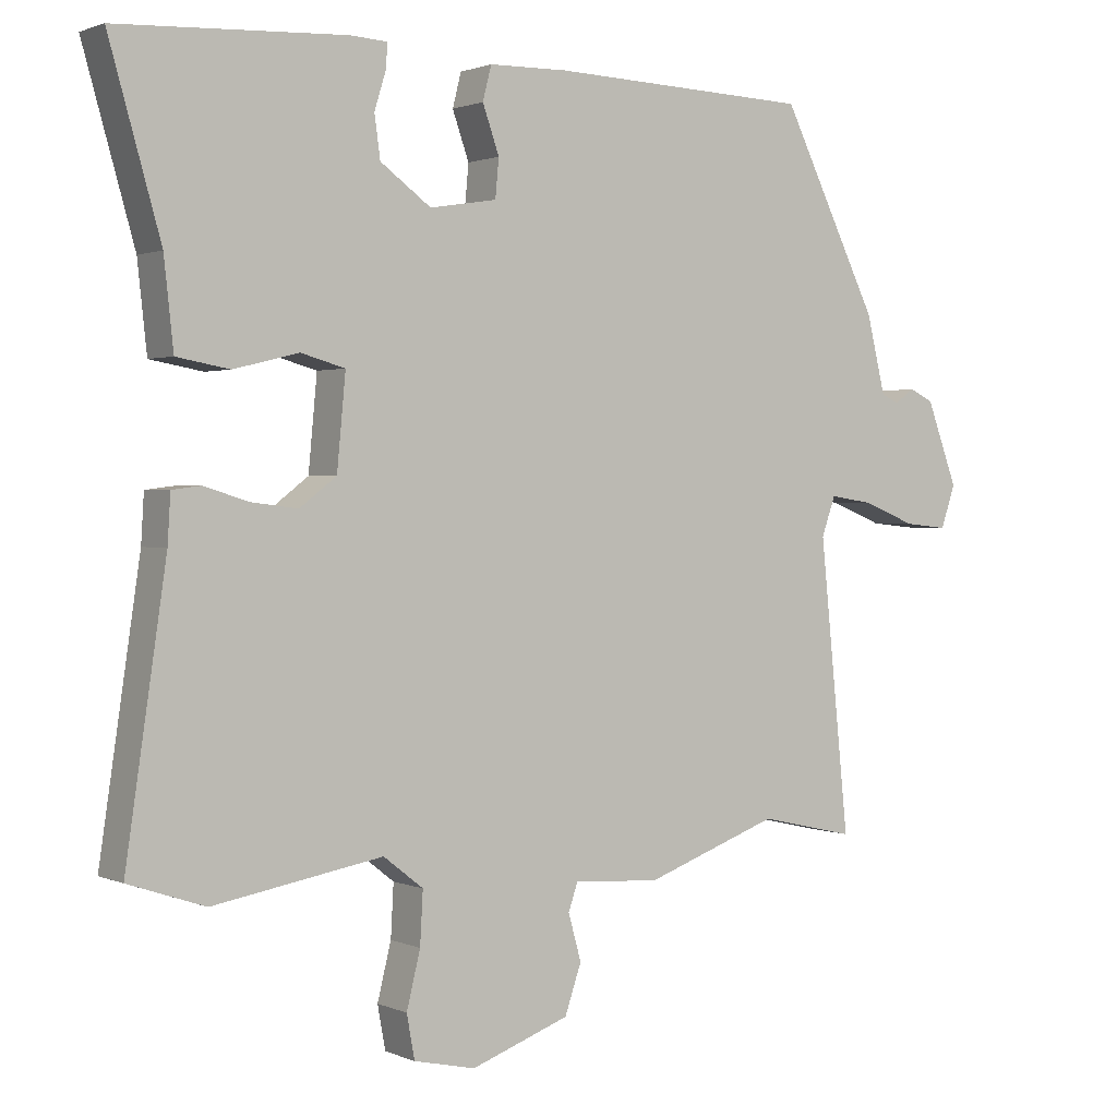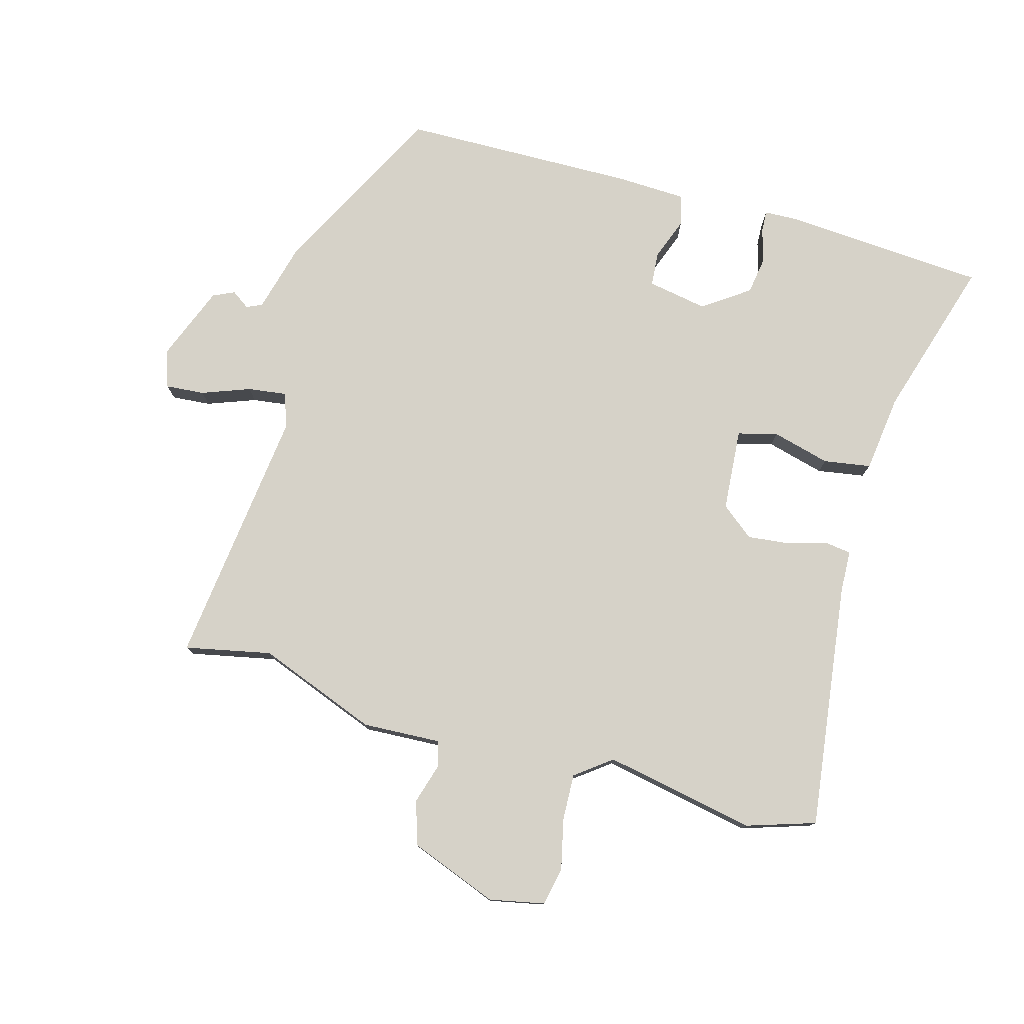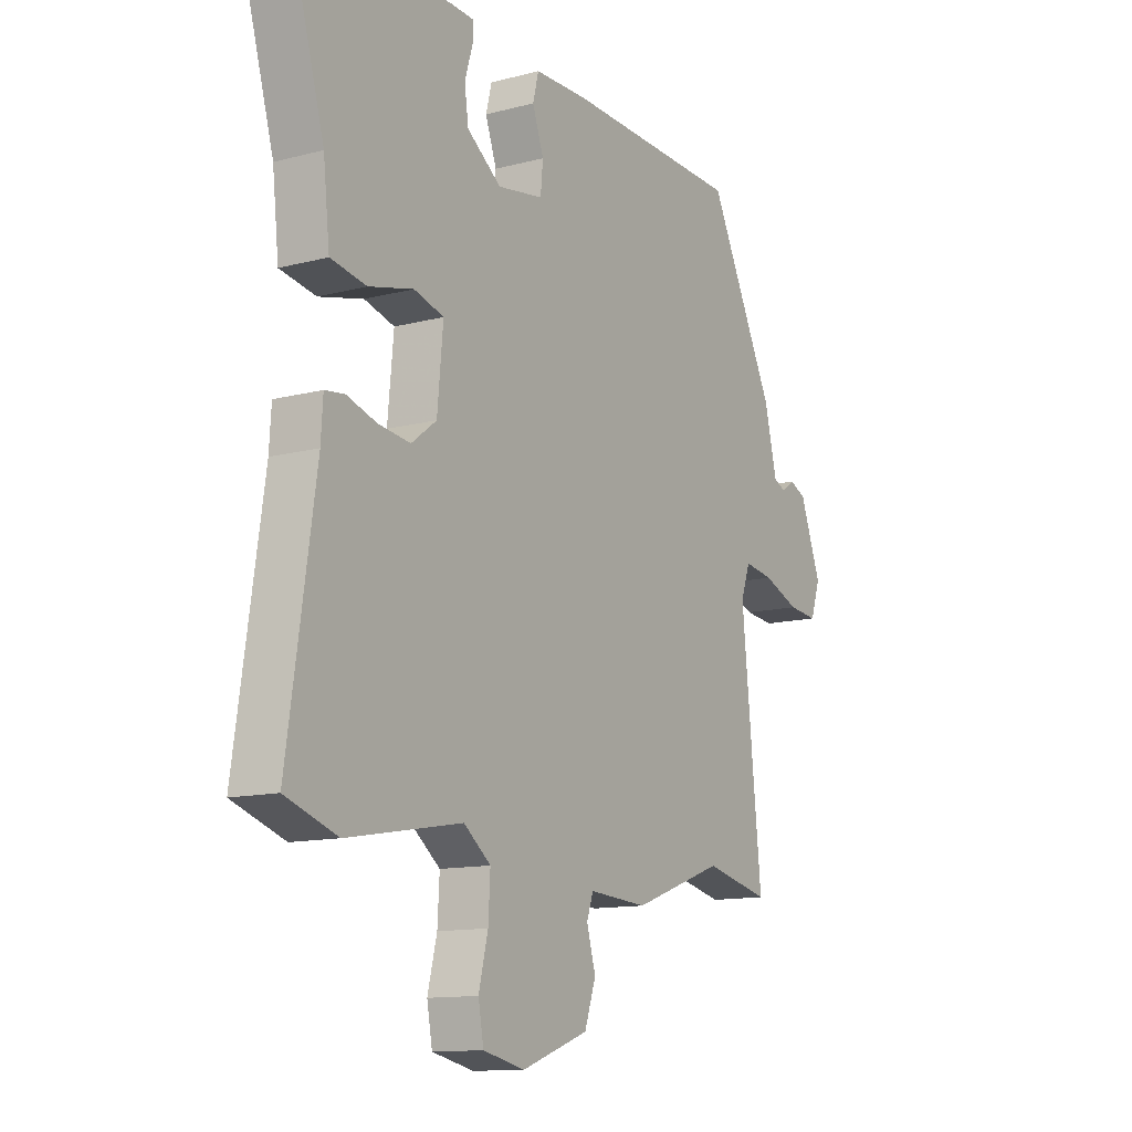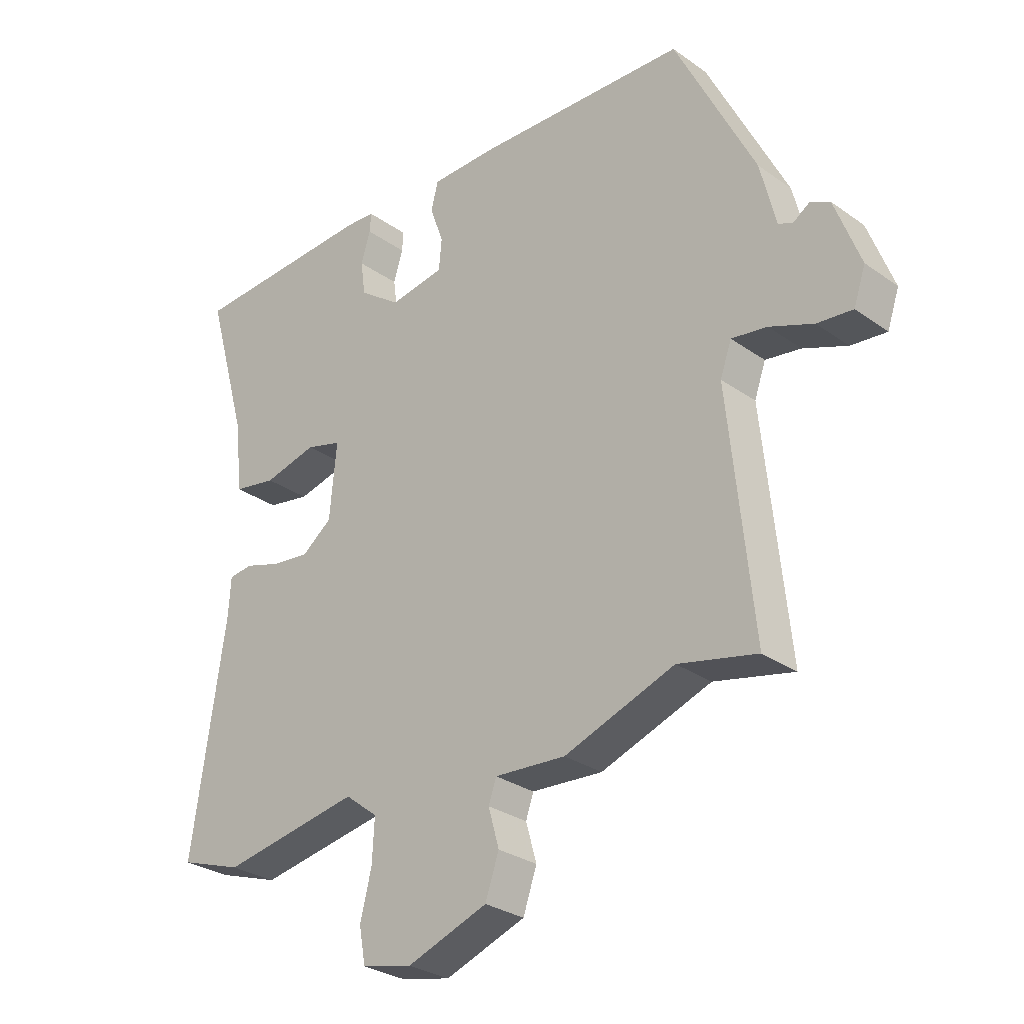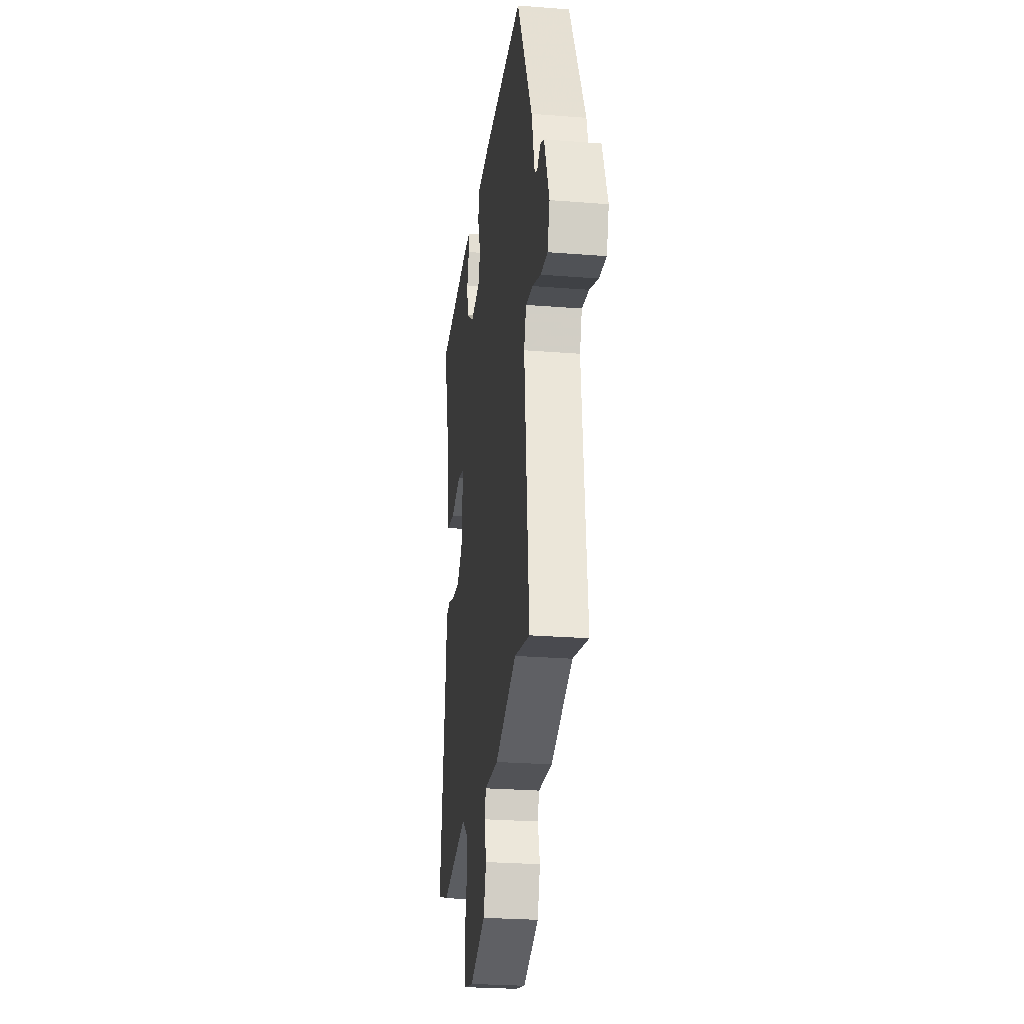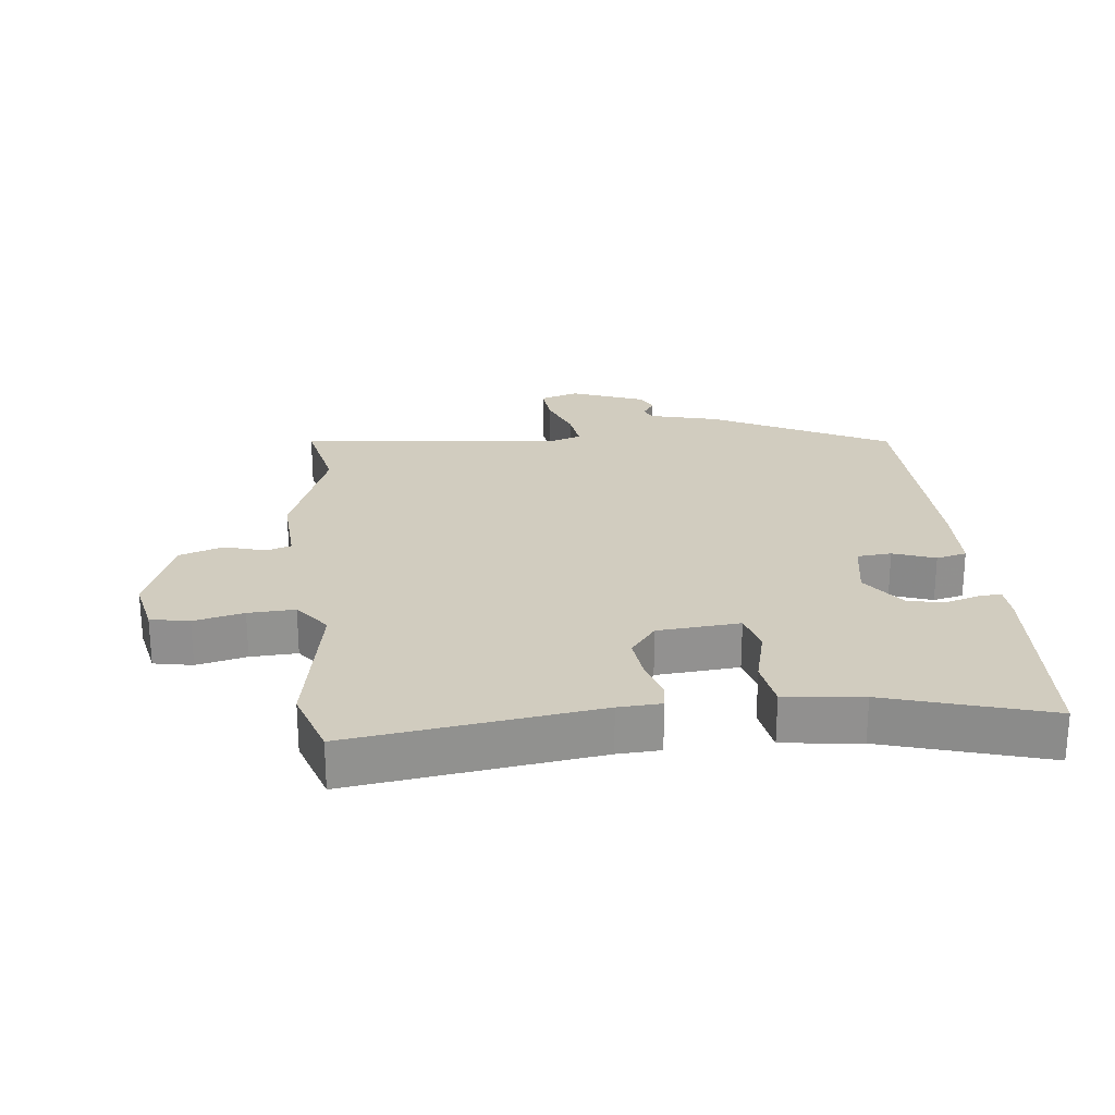
<metadata>
{"format":"obj","ext":"obj","renderer":"f3d","projection":"perspective","resolution":1024,"background":"white","views":[{"elev":1.4,"azim":-34.0,"up":"+Z"},{"elev":77.8,"azim":-163.4,"up":"+Y"},{"elev":-12.4,"azim":-58.4,"up":"+Z"},{"elev":-29.1,"azim":43.7,"up":"+Z"},{"elev":-26.2,"azim":82.9,"up":"+Z"},{"elev":24.2,"azim":-95.6,"up":"+Y"}]}
</metadata>
<code>
v 0.51 0.07 -0.502
v 0.377 0.07 -0.472
v 0.191 0.07 -0.539
v 0.071 0.07 -0.531
v 0.058 0.07 -0.569
v 0.076 0.07 -0.633
v 0.053 0.07 -0.7
v -0.083 0.07 -0.749
v -0.168 0.07 -0.73
v -0.179 0.07 -0.67
v -0.16 0.07 -0.593
v -0.156 0.07 -0.521
v -0.211 0.07 -0.478
v -0.445 0.07 -0.519
v -0.551 0.07 -0.483
v -0.495 0.07 -0.104
v -0.491 0.07 -0.038
v -0.451 0.07 -0.033
v -0.39 0.07 -0.052
v -0.325 0.07 -0.06
v -0.274 0.07 -0.021
v -0.262 0.07 0.106
v -0.323 0.07 0.123
v -0.413 0.07 0.101
v -0.486 0.07 0.114
v -0.499 0.07 0.234
v -0.57 0.07 0.484
v -0.255 0.07 0.5
v -0.204 0.07 0.497
v -0.206 0.07 0.464
v -0.222 0.07 0.412
v -0.214 0.07 0.354
v -0.144 0.07 0.303
v -0.051 0.07 0.318
v -0.046 0.07 0.371
v -0.069 0.07 0.436
v -0.057 0.07 0.483
v 0.052 0.07 0.485
v 0.413 0.07 0.472
v 0.548 0.07 0.199
v 0.574 0.07 0.092
v 0.598 0.07 0.081
v 0.626 0.07 0.1
v 0.659 0.07 0.084
v 0.702 0.07 -0.031
v 0.682 0.07 -0.09
v 0.622 0.07 -0.084
v 0.548 0.07 -0.055
v 0.488 0.07 -0.046
v 0.469 0.07 -0.1
v 0.51 0 -0.502
v 0.377 0 -0.472
v 0.191 0 -0.539
v 0.071 0 -0.531
v 0.058 0 -0.569
v 0.076 0 -0.633
v 0.053 0 -0.7
v -0.083 0 -0.749
v -0.168 0 -0.73
v -0.179 0 -0.67
v -0.16 0 -0.593
v -0.156 0 -0.521
v -0.211 0 -0.478
v -0.445 0 -0.519
v -0.551 0 -0.483
v -0.495 0 -0.104
v -0.491 0 -0.038
v -0.451 0 -0.033
v -0.39 0 -0.052
v -0.325 0 -0.06
v -0.274 0 -0.021
v -0.262 0 0.106
v -0.323 0 0.123
v -0.413 0 0.101
v -0.486 0 0.114
v -0.499 0 0.234
v -0.57 0 0.484
v -0.255 0 0.5
v -0.204 0 0.497
v -0.206 0 0.464
v -0.222 0 0.412
v -0.214 0 0.354
v -0.144 0 0.303
v -0.051 0 0.318
v -0.046 0 0.371
v -0.069 0 0.436
v -0.057 0 0.483
v 0.052 0 0.485
v 0.413 0 0.472
v 0.548 0 0.199
v 0.574 0 0.092
v 0.598 0 0.081
v 0.626 0 0.1
v 0.659 0 0.084
v 0.702 0 -0.031
v 0.682 0 -0.09
v 0.622 0 -0.084
v 0.548 0 -0.055
v 0.488 0 -0.046
v 0.469 0 -0.1
f 45 46 47 48
f 45 48 49
f 42 43 44 45
f 41 42 45 49
f 40 41 49
f 39 40 49 50
f 35 36 37 38
f 34 35 38 39
f 28 29 30 31
f 26 27 28 31
f 26 31 32
f 23 24 25 26
f 22 23 26 32
f 21 22 32 33
f 16 17 18 19
f 16 19 20
f 13 14 15 16
f 12 13 16 20
f 8 9 10 11
f 8 11 12
f 5 6 7 8
f 4 5 8 12
f 2 3 4
f 2 4 12 20
f 50 1 2 20
f 34 39 50
f 21 33 34 50
f 20 21 50
f 98 97 96 95
f 99 98 95
f 95 94 93 92
f 99 95 92 91
f 99 91 90
f 100 99 90 89
f 88 87 86 85
f 89 88 85 84
f 81 80 79 78
f 81 78 77 76
f 82 81 76
f 76 75 74 73
f 82 76 73 72
f 83 82 72 71
f 69 68 67 66
f 70 69 66
f 66 65 64 63
f 70 66 63 62
f 61 60 59 58
f 62 61 58
f 58 57 56 55
f 62 58 55 54
f 54 53 52
f 70 62 54 52
f 70 52 51 100
f 100 89 84
f 100 84 83 71
f 100 71 70
f 1 51 52 2
f 2 52 53 3
f 3 53 54 4
f 4 54 55 5
f 5 55 56 6
f 6 56 57 7
f 7 57 58 8
f 8 58 59 9
f 9 59 60 10
f 10 60 61 11
f 11 61 62 12
f 12 62 63 13
f 13 63 64 14
f 14 64 65 15
f 15 65 66 16
f 16 66 67 17
f 17 67 68 18
f 18 68 69 19
f 19 69 70 20
f 20 70 71 21
f 21 71 72 22
f 22 72 73 23
f 23 73 74 24
f 24 74 75 25
f 25 75 76 26
f 26 76 77 27
f 27 77 78 28
f 28 78 79 29
f 29 79 80 30
f 30 80 81 31
f 31 81 82 32
f 32 82 83 33
f 33 83 84 34
f 34 84 85 35
f 35 85 86 36
f 36 86 87 37
f 37 87 88 38
f 38 88 89 39
f 39 89 90 40
f 40 90 91 41
f 41 91 92 42
f 42 92 93 43
f 43 93 94 44
f 44 94 95 45
f 45 95 96 46
f 46 96 97 47
f 47 97 98 48
f 48 98 99 49
f 49 99 100 50
f 50 100 51 1

</code>
